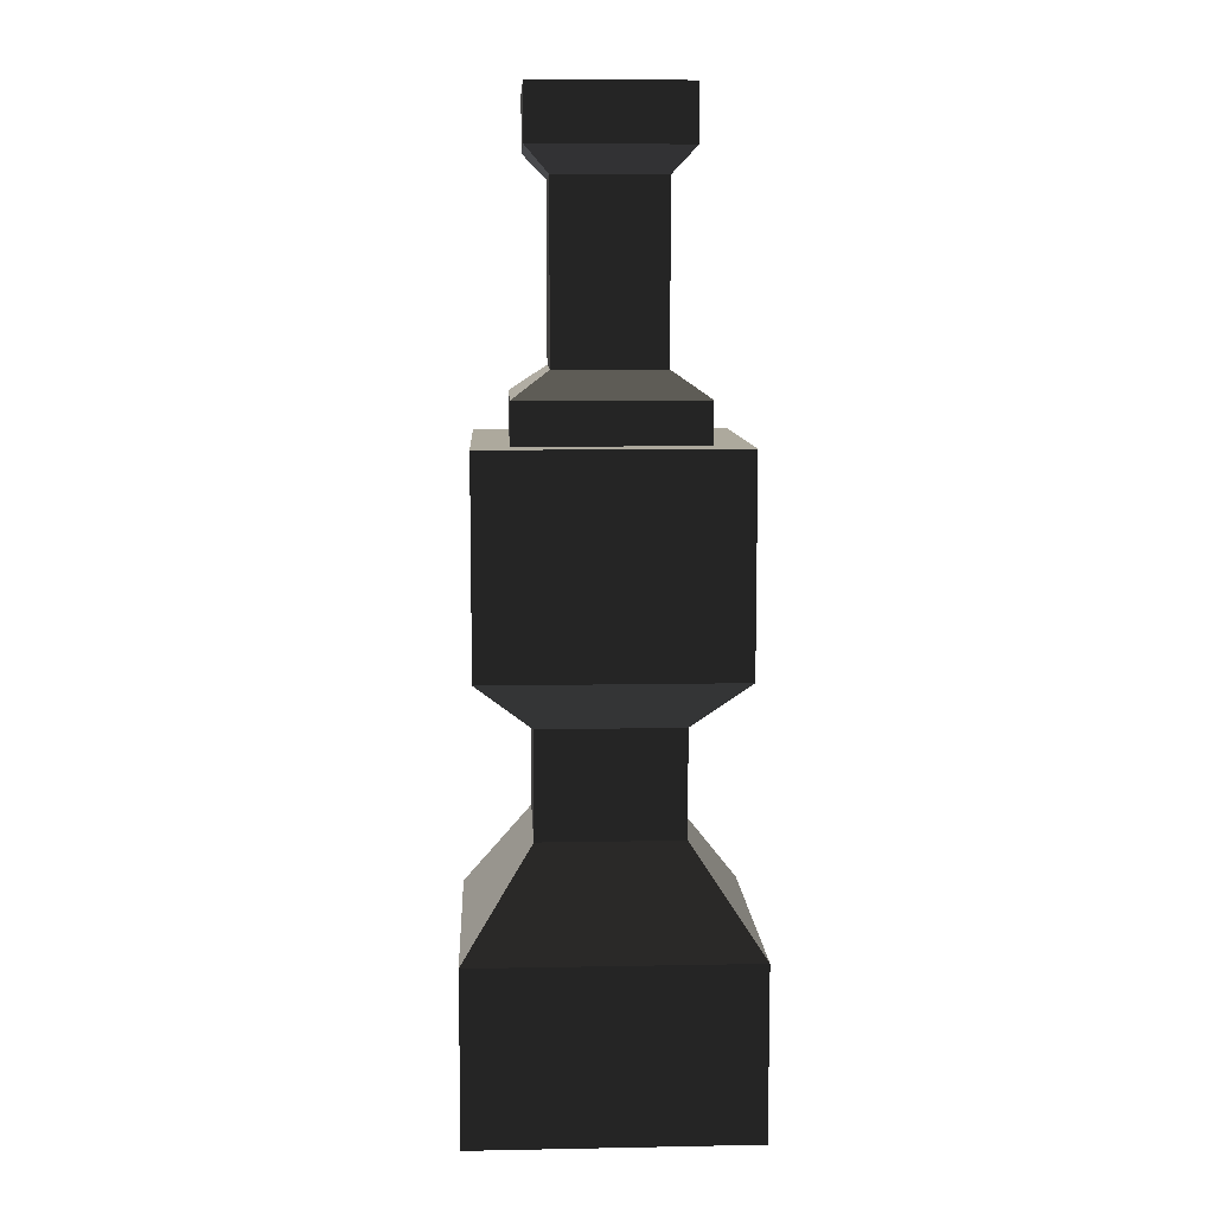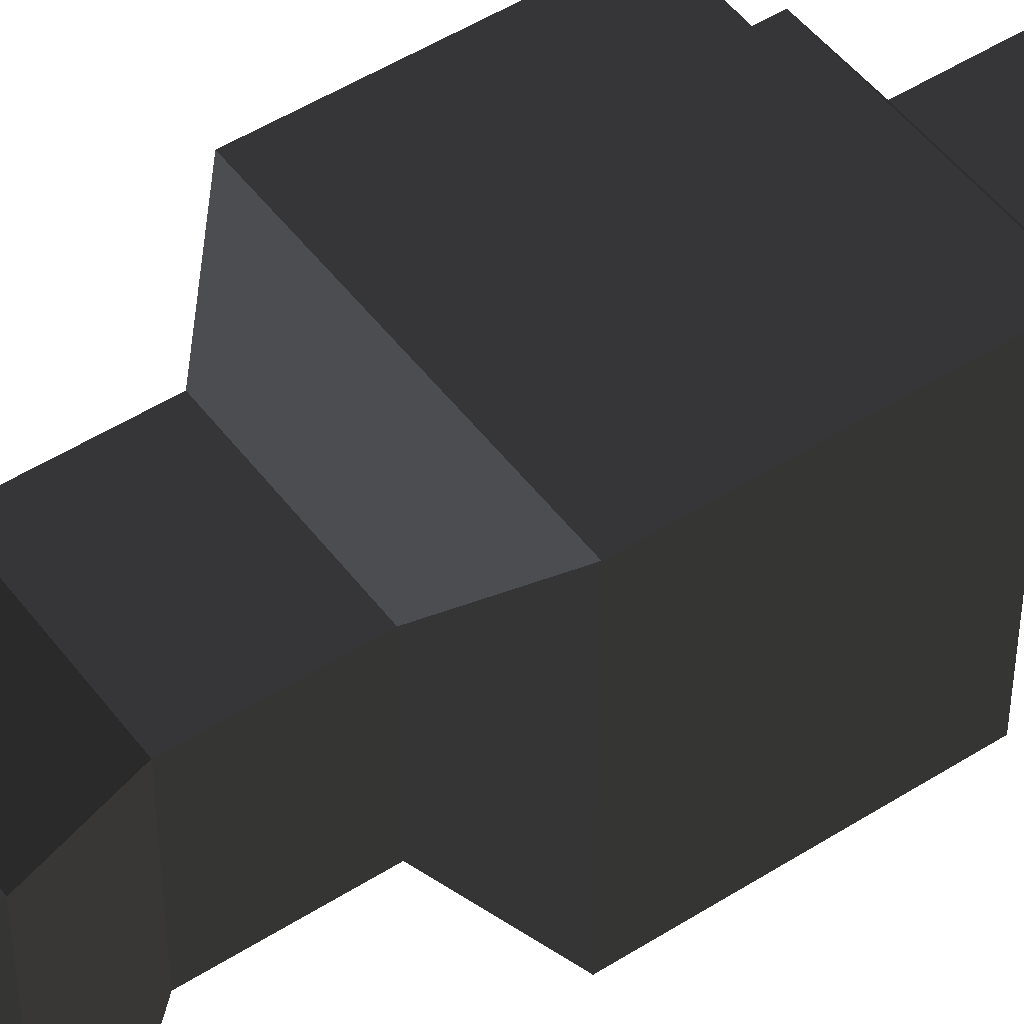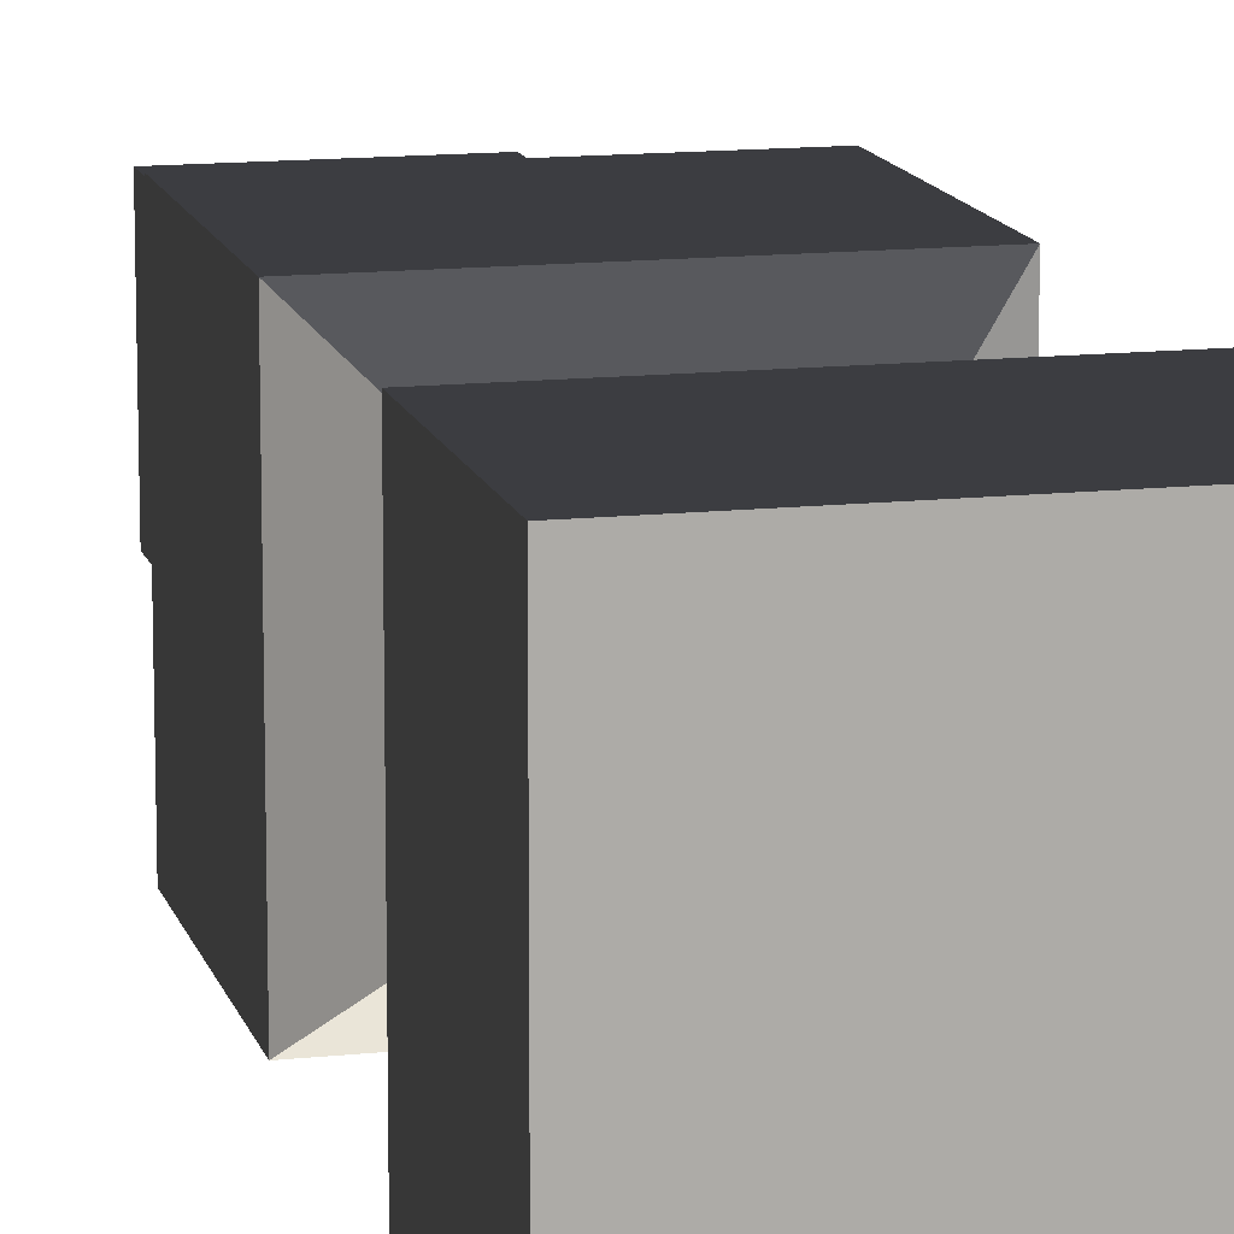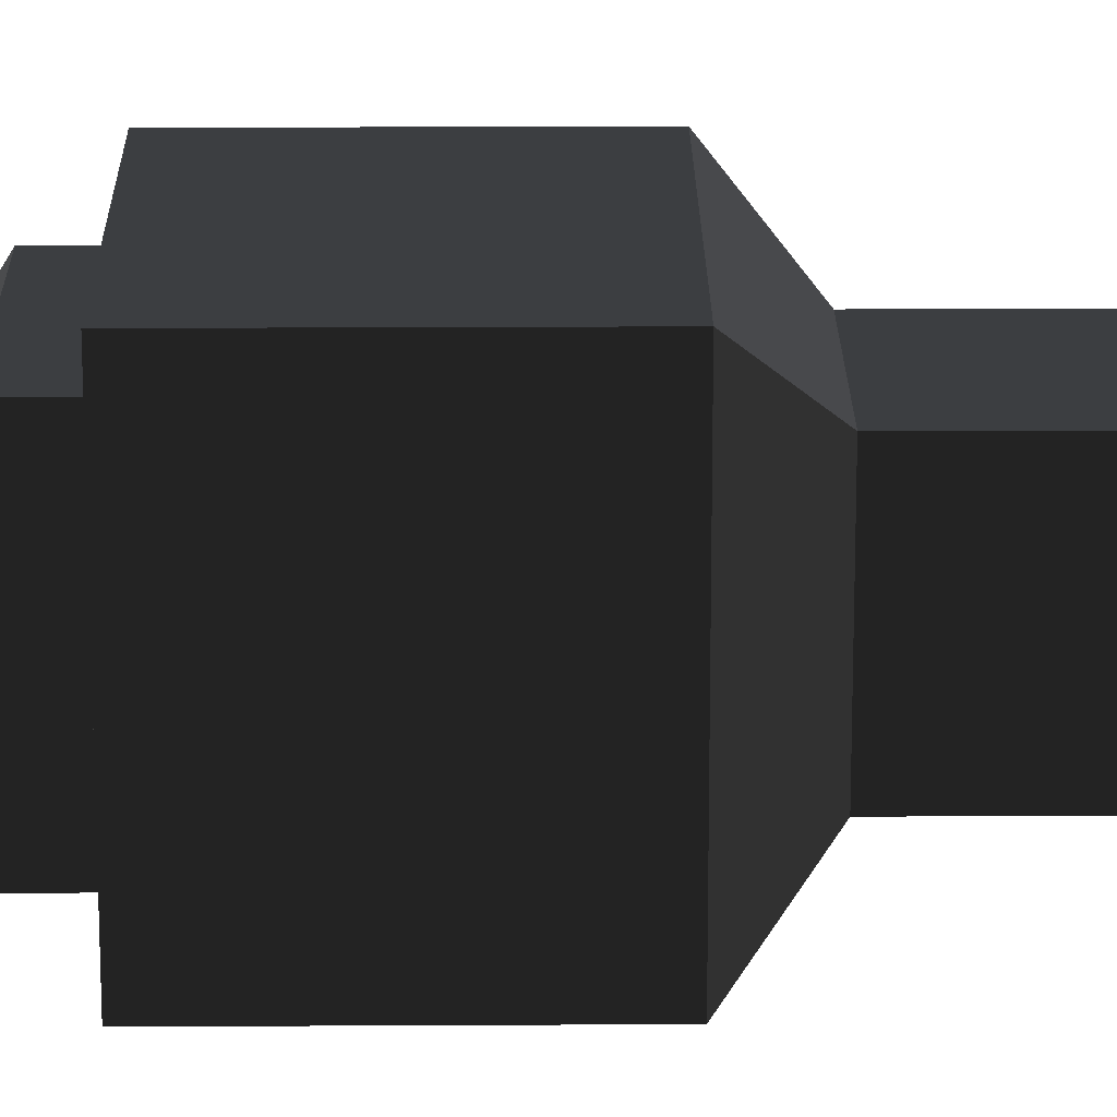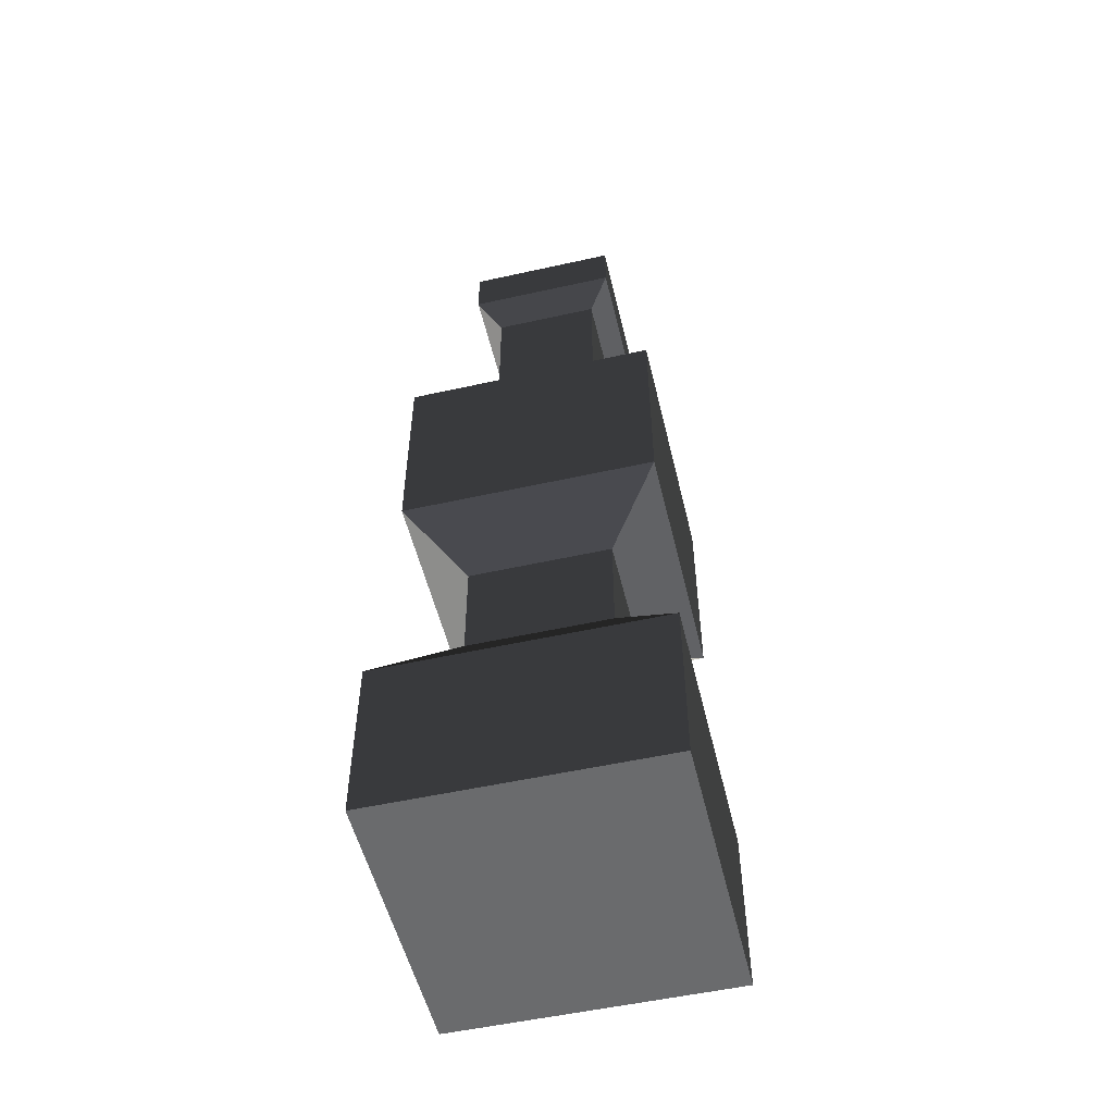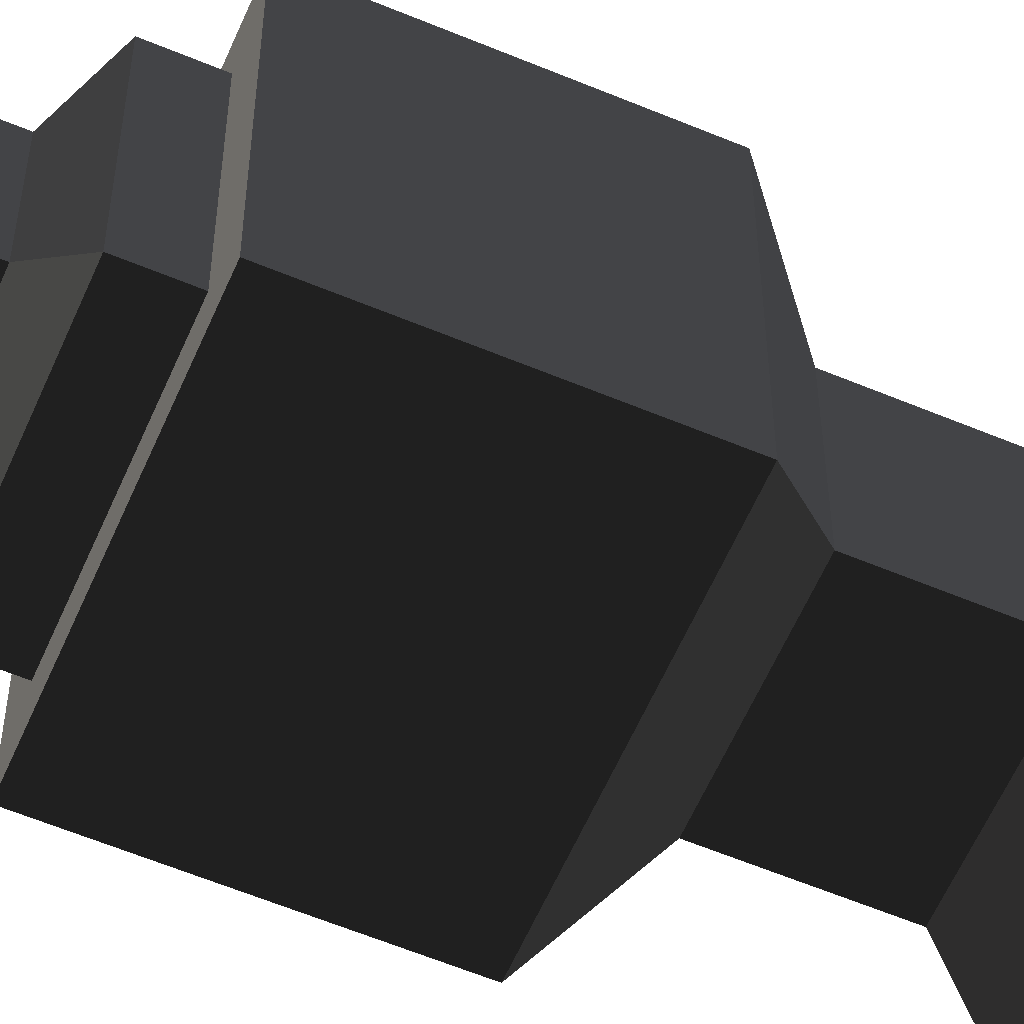
<metadata>
{"format":"obj","ext":"obj","renderer":"f3d","projection":"perspective","resolution":1024,"background":"white","views":[{"elev":8.9,"azim":87.1,"up":"+Y"},{"elev":49.2,"azim":54.8,"up":"+Z"},{"elev":13.2,"azim":-13.9,"up":"+Z"},{"elev":19.6,"azim":-90.6,"up":"+Z"},{"elev":-53.2,"azim":103.4,"up":"+Y"},{"elev":-59.5,"azim":-113.3,"up":"+Z"}]}
</metadata>
<code>
v -0.618 -5.96e-08 0.618
v -0.618 0.7584 0.618
v 0.618 0.7584 0.618
v 0.618 -5.96e-08 0.618
v -0.3402 4.204 0.3402
v -0.3402 4.204 -0.3402
v 0.3402 4.204 -0.3402
v 0.3402 4.204 0.3402
v -0.618 0.7584 -0.618
v -0.618 -5.96e-08 -0.618
v 0.618 -5.96e-08 -0.618
v 0.618 0.7584 -0.618
v -0.618 -5.96e-08 -0.618
v -0.618 -5.96e-08 0.618
v 0.618 -5.96e-08 0.618
v 0.618 -5.96e-08 -0.618
v 0.618 -5.96e-08 0.618
v 0.618 0.7584 0.618
v 0.618 0.7584 -0.618
v 0.618 -5.96e-08 -0.618
v -0.618 -5.96e-08 -0.618
v -0.618 0.7584 -0.618
v -0.618 0.7584 0.618
v -0.618 -5.96e-08 0.618
v -0.3139 1.185 0.3139
v -0.3139 1.654 0.3139
v 0.3139 1.654 0.3138
v 0.3139 1.185 0.3138
v -0.3139 1.185 -0.3139
v -0.3139 1.654 -0.3139
v -0.3139 1.654 0.3139
v -0.3139 1.185 0.3139
v -0.3139 1.654 -0.3139
v -0.3139 1.185 -0.3139
v 0.3139 1.185 -0.3139
v 0.3139 1.654 -0.3139
v 0.3139 1.185 0.3138
v 0.3139 1.654 0.3138
v 0.3139 1.654 -0.3139
v 0.3139 1.185 -0.3139
v -0.5547 2.801 0.5547
v -0.3998 2.801 0.3998
v 0.3998 2.801 0.3998
v 0.5547 2.801 0.5547
v -0.5547 2.801 -0.5547
v -0.3998 2.801 -0.3998
v 0.5547 2.801 -0.5547
v 0.3998 2.801 -0.3998
v -0.3998 2.801 0.3998
v -0.3998 2.98 0.3998
v 0.3998 2.98 0.3998
v 0.3998 2.801 0.3998
v -0.3998 2.801 -0.3998
v -0.3998 2.98 -0.3998
v -0.3998 2.98 0.3998
v -0.3998 2.801 0.3998
v -0.3998 2.98 -0.3998
v -0.3998 2.801 -0.3998
v 0.3998 2.801 -0.3998
v 0.3998 2.98 -0.3998
v 0.3998 2.801 0.3998
v 0.3998 2.98 0.3998
v 0.3998 2.98 -0.3998
v 0.3998 2.801 -0.3998
v -0.2386 3.093 0.2386
v -0.2386 3.852 0.2386
v 0.2386 3.852 0.2386
v 0.2386 3.093 0.2386
v -0.2386 3.093 -0.2386
v -0.2386 3.852 -0.2386
v -0.2386 3.852 0.2386
v -0.2386 3.093 0.2386
v -0.2386 3.852 -0.2386
v -0.2386 3.093 -0.2386
v 0.2386 3.093 -0.2386
v 0.2386 3.852 -0.2386
v 0.2386 3.093 0.2386
v 0.2386 3.852 0.2386
v 0.2386 3.852 -0.2386
v 0.2386 3.093 -0.2386
v -0.3402 3.963 0.3402
v -0.3402 4.204 0.3402
v 0.3402 4.204 0.3402
v 0.3402 3.963 0.3402
v -0.3402 3.963 -0.3402
v -0.3402 4.204 -0.3402
v -0.3402 4.204 0.3402
v -0.3402 3.963 0.3402
v -0.3402 4.204 -0.3402
v -0.3402 3.963 -0.3402
v 0.3402 3.963 -0.3402
v 0.3402 4.204 -0.3402
v 0.3402 3.963 0.3402
v 0.3402 4.204 0.3402
v 0.3402 4.204 -0.3402
v 0.3402 3.963 -0.3402
v -0.618 0.7584 -0.618
v -0.3139 1.185 -0.3139
v -0.3139 1.185 0.3139
v -0.618 0.7584 0.618
v -0.618 0.7584 0.618
v -0.3139 1.185 0.3139
v 0.3139 1.185 0.3138
v 0.618 0.7584 0.618
v 0.618 0.7584 0.618
v 0.3139 1.185 0.3138
v 0.3139 1.185 -0.3139
v 0.618 0.7584 -0.618
v -0.3139 1.185 -0.3139
v -0.618 0.7584 -0.618
v 0.618 0.7584 -0.618
v 0.3139 1.185 -0.3139
v -0.3139 1.654 0.3139
v -0.5547 1.883 0.5547
v 0.5547 1.883 0.5547
v 0.3139 1.654 0.3138
v -0.3139 1.654 -0.3139
v -0.5547 1.883 -0.5547
v -0.5547 1.883 0.5547
v -0.3139 1.654 0.3139
v -0.5547 1.883 -0.5547
v -0.3139 1.654 -0.3139
v 0.3139 1.654 -0.3139
v 0.5547 1.883 -0.5547
v 0.3139 1.654 0.3138
v 0.5547 1.883 0.5547
v 0.5547 1.883 -0.5547
v 0.3139 1.654 -0.3139
v -0.3998 2.98 -0.3998
v -0.2386 3.093 -0.2386
v -0.2386 3.093 0.2386
v -0.3998 2.98 0.3998
v -0.3998 2.98 0.3998
v -0.2386 3.093 0.2386
v 0.2386 3.093 0.2386
v 0.3998 2.98 0.3998
v 0.3998 2.98 0.3998
v 0.2386 3.093 0.2386
v 0.2386 3.093 -0.2386
v 0.3998 2.98 -0.3998
v -0.2386 3.093 -0.2386
v -0.3998 2.98 -0.3998
v 0.3998 2.98 -0.3998
v 0.2386 3.093 -0.2386
v -0.2386 3.852 0.2386
v -0.3402 3.963 0.3402
v 0.3402 3.963 0.3402
v 0.2386 3.852 0.2386
v -0.2386 3.852 -0.2386
v -0.3402 3.963 -0.3402
v -0.3402 3.963 0.3402
v -0.2386 3.852 0.2386
v -0.3402 3.963 -0.3402
v -0.2386 3.852 -0.2386
v 0.2386 3.852 -0.2386
v 0.3402 3.963 -0.3402
v 0.2386 3.852 0.2386
v 0.3402 3.963 0.3402
v 0.3402 3.963 -0.3402
v 0.2386 3.852 -0.2386
v -0.5547 1.883 -0.5547
v -0.5547 2.801 -0.5547
v -0.5547 2.801 0.5547
v -0.5547 1.883 0.5547
v -0.5547 1.883 0.5547
v -0.5547 2.801 0.5547
v 0.5547 2.801 0.5547
v 0.5547 1.883 0.5547
v 0.5547 1.883 0.5547
v 0.5547 2.801 0.5547
v 0.5547 2.801 -0.5547
v 0.5547 1.883 -0.5547
v -0.5547 2.801 -0.5547
v -0.5547 1.883 -0.5547
v 0.5547 1.883 -0.5547
v 0.5547 2.801 -0.5547
g SD_Env_Railing_Stone_Pillar_38_2621_139
f 1 3 2
f 1 4 3
f 5 7 6
f 5 8 7
f 9 11 10
f 9 12 11
f 13 15 14
f 13 16 15
f 17 19 18
f 17 20 19
f 21 23 22
f 21 24 23
f 25 27 26
f 25 28 27
f 29 31 30
f 29 32 31
f 33 35 34
f 33 36 35
f 37 39 38
f 37 40 39
f 41 43 42
f 41 44 43
f 45 41 42
f 45 42 46
f 46 47 45
f 46 48 47
f 44 48 43
f 44 47 48
f 49 51 50
f 49 52 51
f 53 55 54
f 53 56 55
f 57 59 58
f 57 60 59
f 61 63 62
f 61 64 63
f 65 67 66
f 65 68 67
f 69 71 70
f 69 72 71
f 73 75 74
f 73 76 75
f 77 79 78
f 77 80 79
f 81 83 82
f 81 84 83
f 85 87 86
f 85 88 87
f 89 91 90
f 89 92 91
f 93 95 94
f 93 96 95
f 97 99 98
f 97 100 99
f 101 103 102
f 101 104 103
f 105 107 106
f 105 108 107
f 109 111 110
f 109 112 111
f 113 115 114
f 113 116 115
f 117 119 118
f 117 120 119
f 121 123 122
f 121 124 123
f 125 127 126
f 125 128 127
f 129 131 130
f 129 132 131
f 133 135 134
f 133 136 135
f 137 139 138
f 137 140 139
f 141 143 142
f 141 144 143
f 145 147 146
f 145 148 147
f 149 151 150
f 149 152 151
f 153 155 154
f 153 156 155
f 157 159 158
f 157 160 159
f 161 163 162
f 161 164 163
f 165 167 166
f 165 168 167
f 169 171 170
f 169 172 171
f 173 175 174
f 173 176 175

</code>
